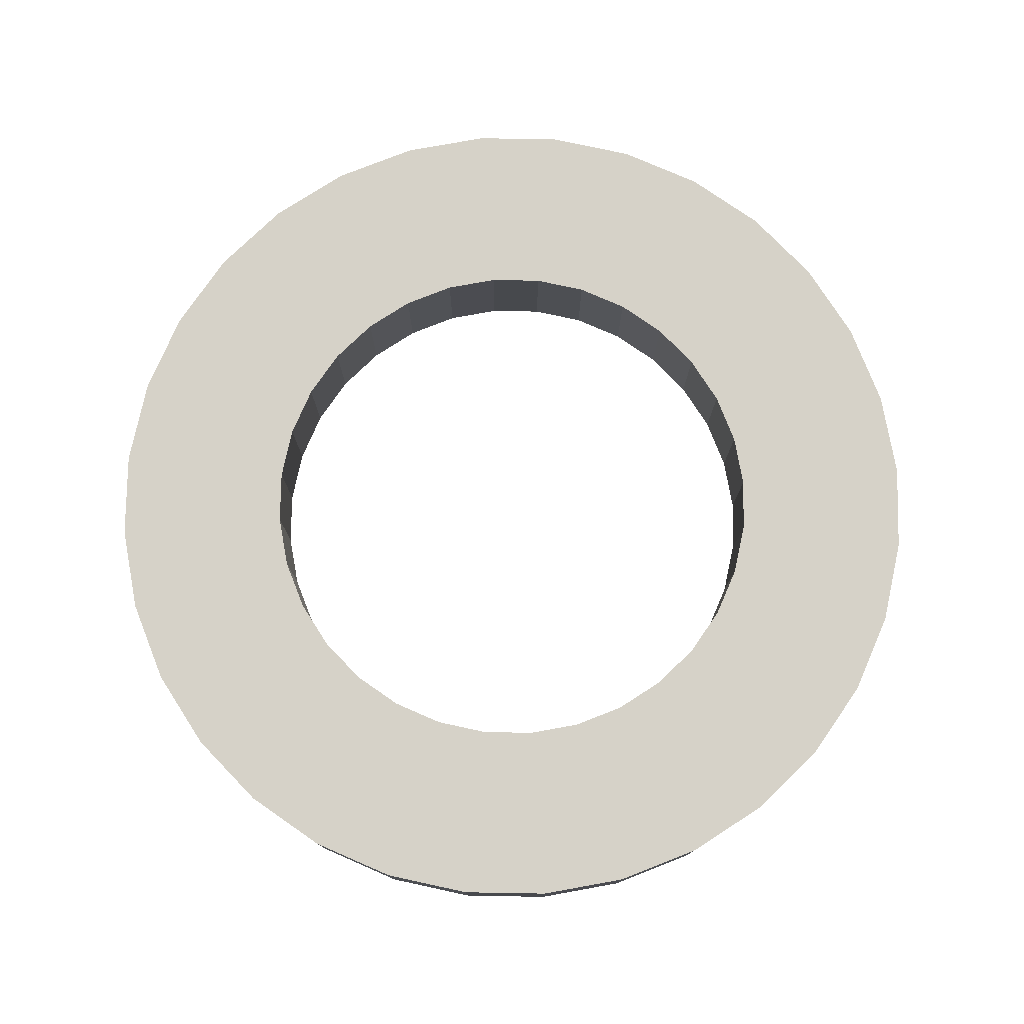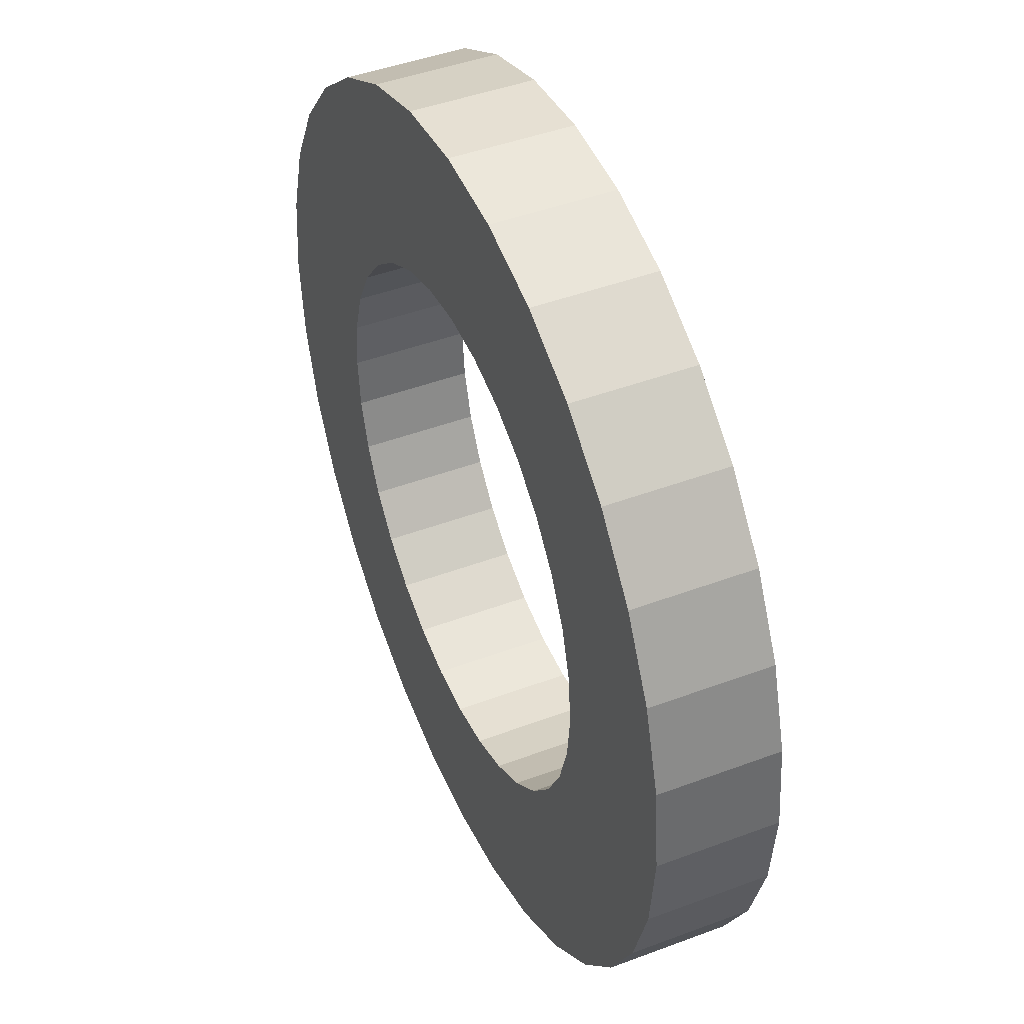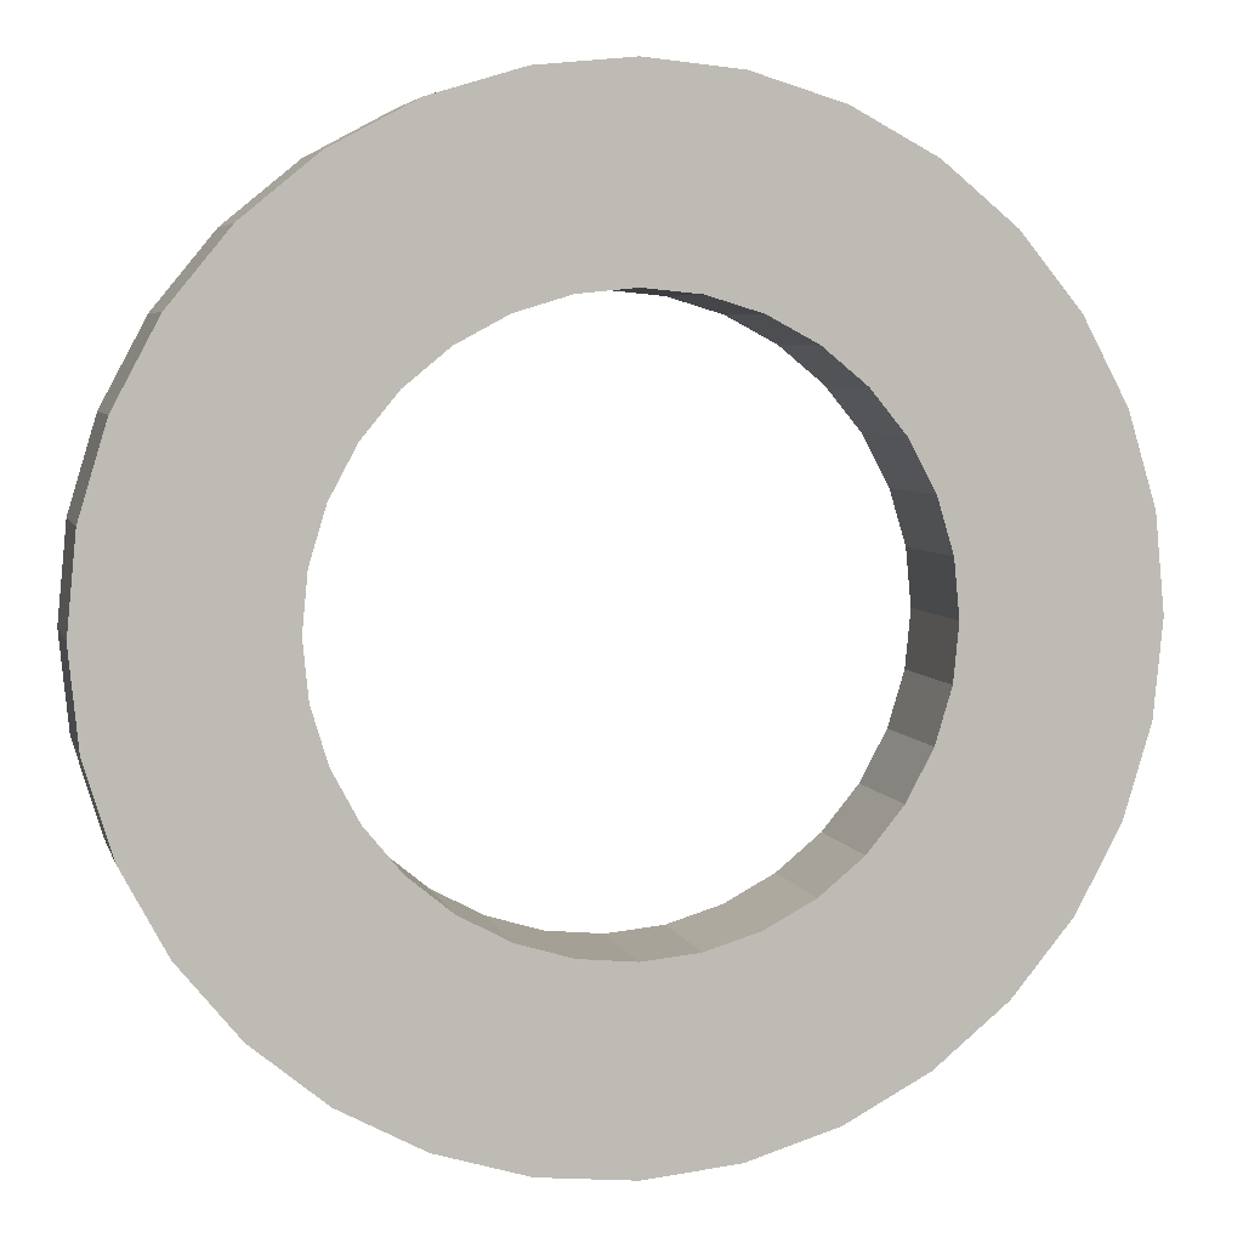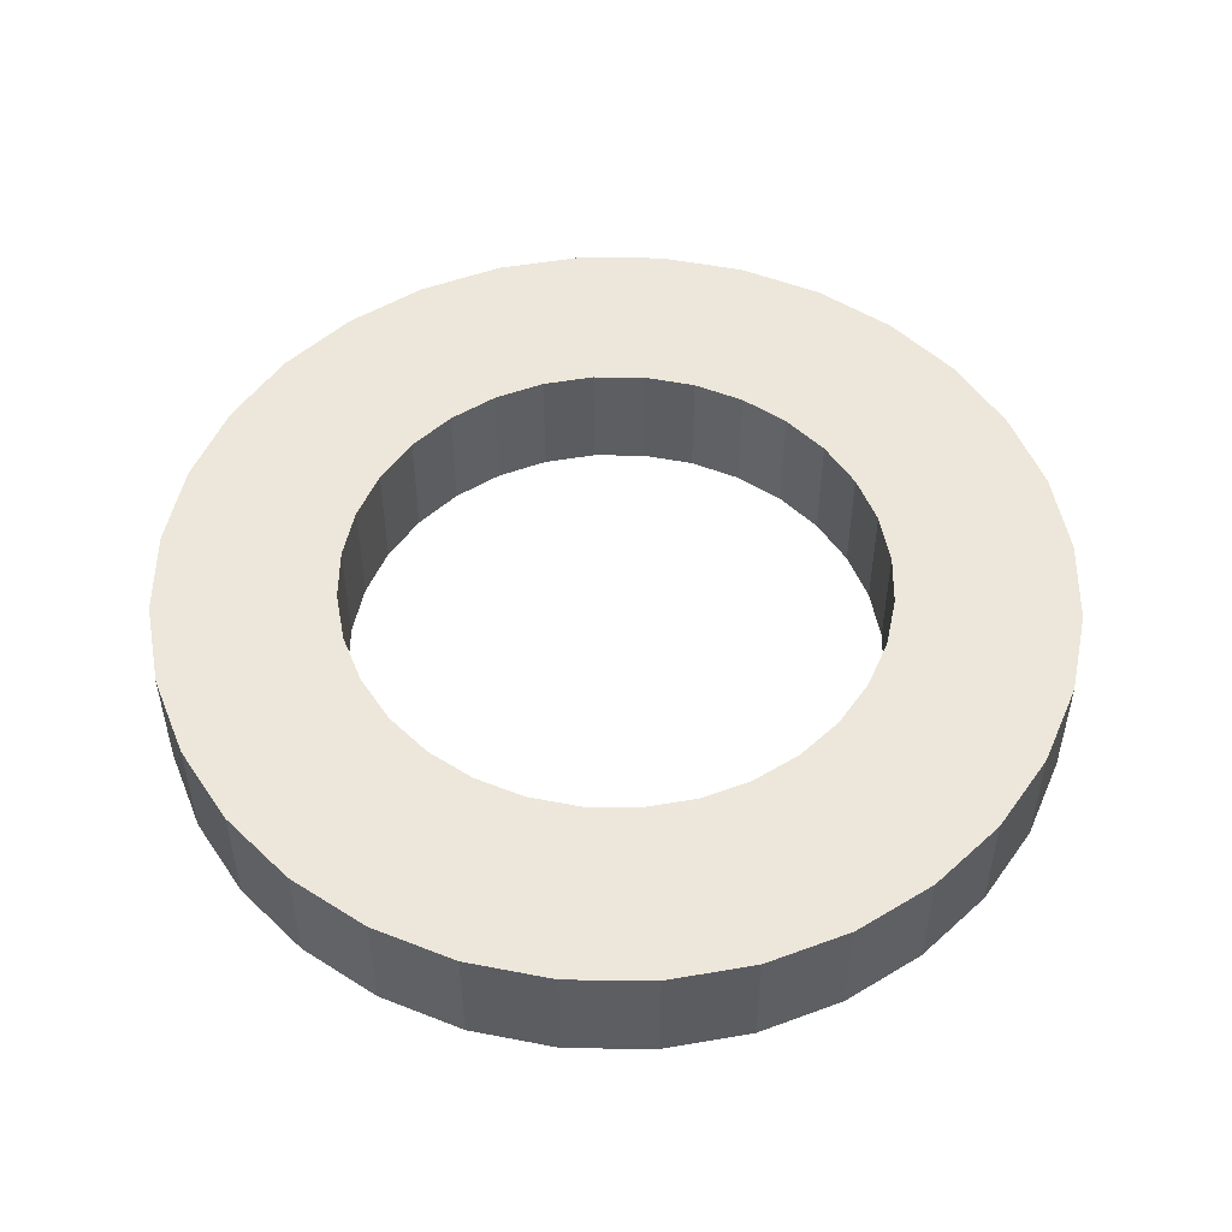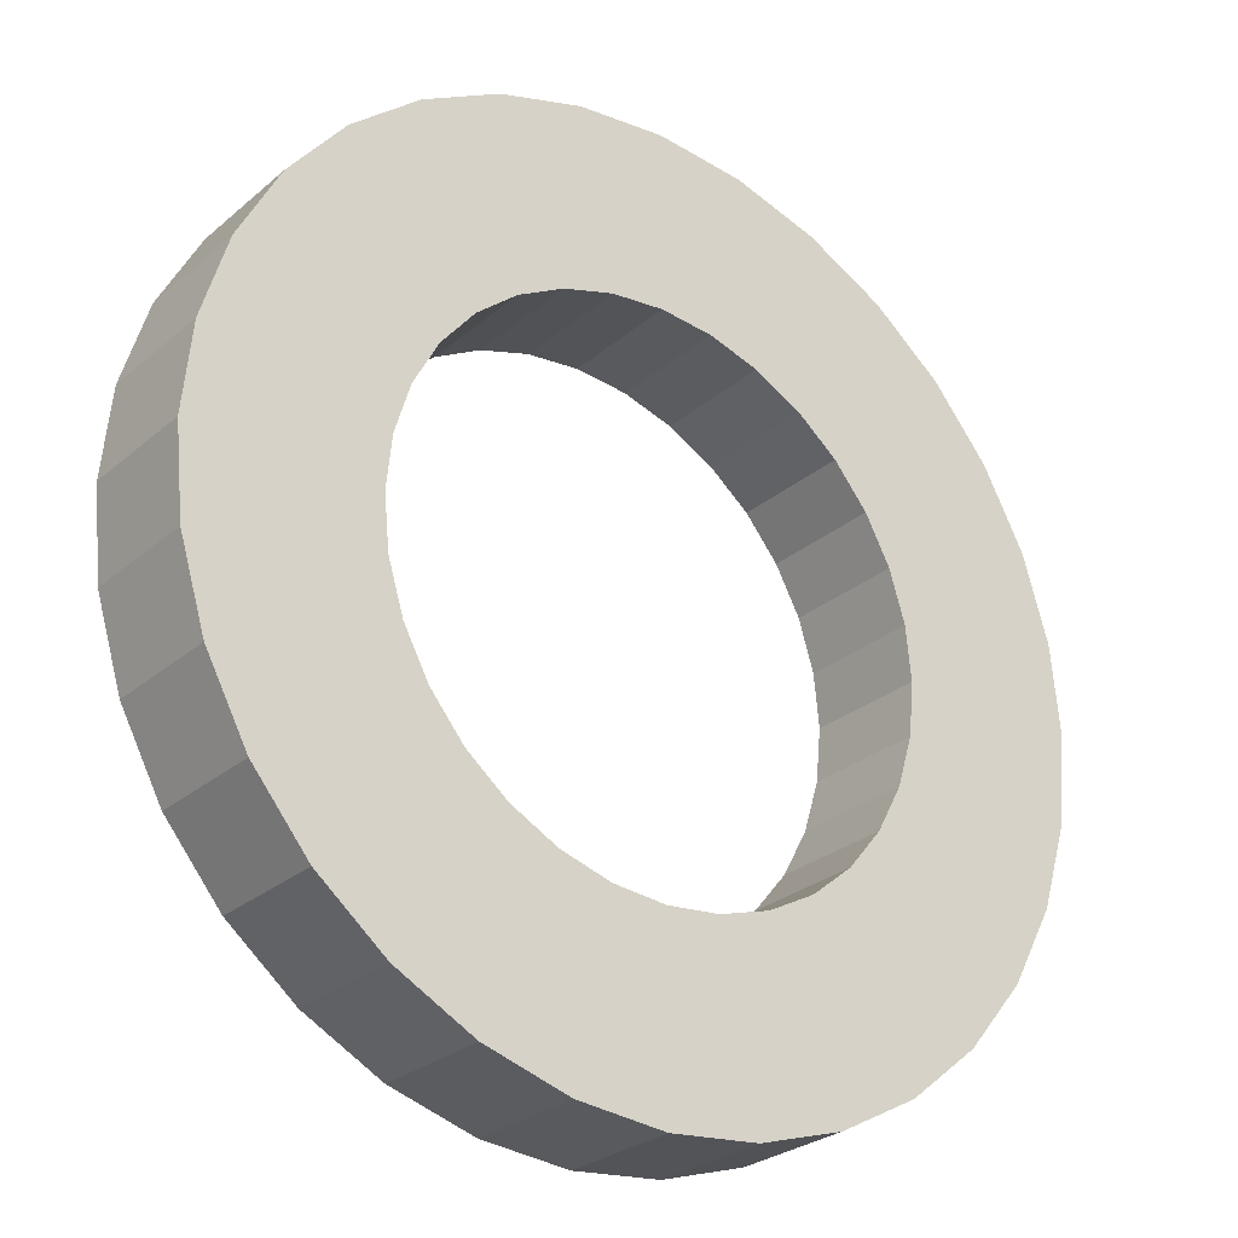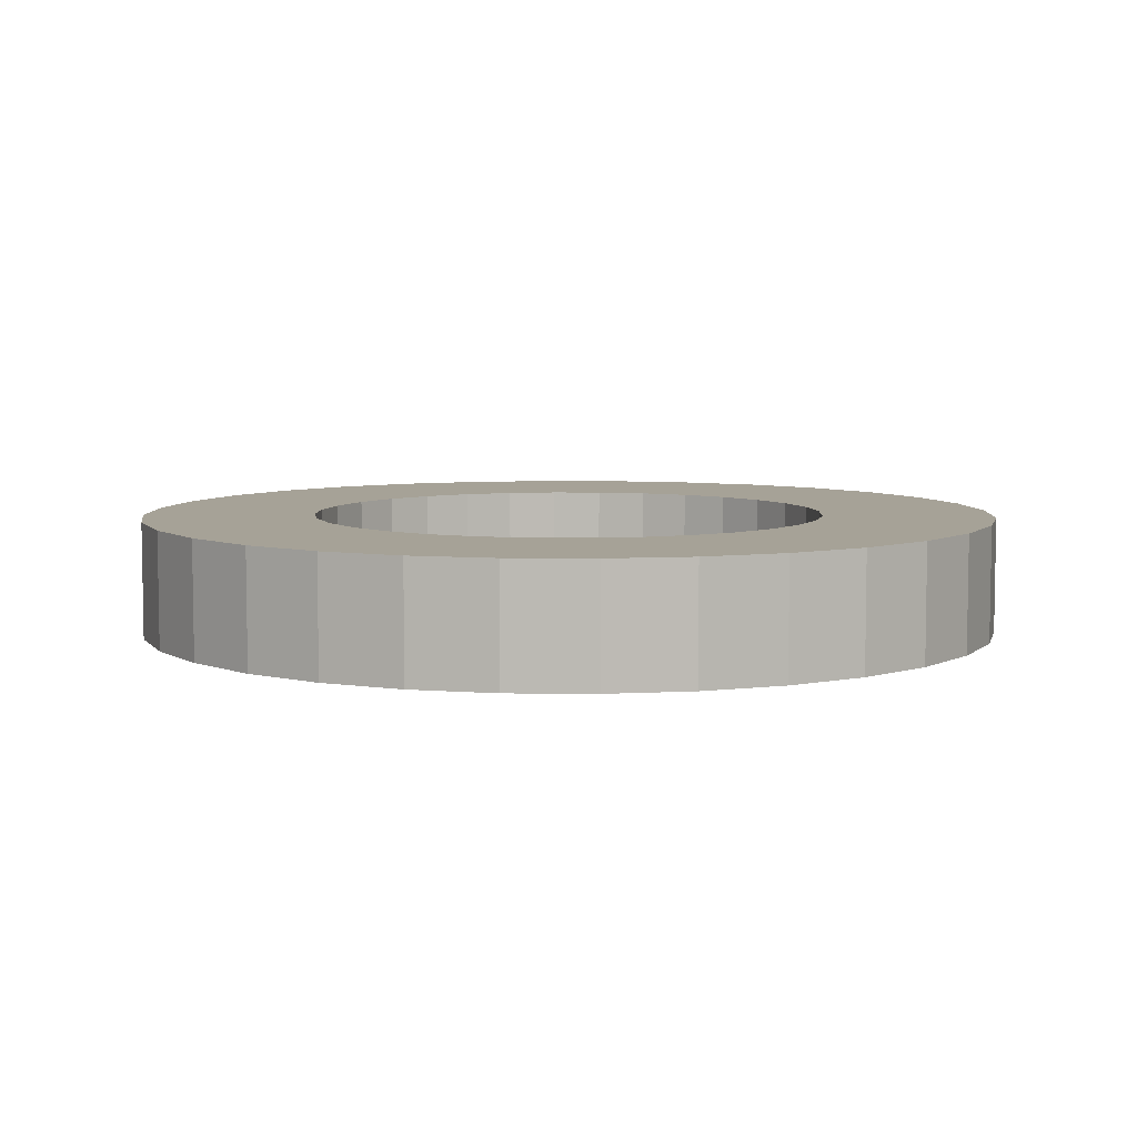
<metadata>
{"format":"obj","ext":"obj","renderer":"f3d","projection":"perspective","resolution":1024,"background":"white","views":[{"elev":77.8,"azim":-173.4,"up":"+Y"},{"elev":44.7,"azim":-113.6,"up":"+Z"},{"elev":5.4,"azim":166.2,"up":"+Z"},{"elev":51.4,"azim":-128.7,"up":"+Y"},{"elev":-27.1,"azim":-37.7,"up":"+Z"},{"elev":6.5,"azim":-14.8,"up":"+Y"}]}
</metadata>
<code>
o Strada
v 0 -4 -7.5
v 0 -2 -7.5
v 1.463 -4 -7.356
v 1.463 -2 -7.356
v 2.87 -4 -6.929
v 2.87 -2 -6.929
v 4.167 -4 -6.236
v 4.167 -2 -6.236
v 5.303 -4 -5.303
v 5.303 -2 -5.303
v 6.236 -4 -4.167
v 6.236 -2 -4.167
v 6.929 -4 -2.87
v 6.929 -2 -2.87
v 7.356 -4 -1.463
v 7.356 -2 -1.463
v 7.5 -4 0
v 7.5 -2 0
v 7.356 -4 1.463
v 7.356 -2 1.463
v 6.929 -4 2.87
v 6.929 -2 2.87
v 6.236 -4 4.167
v 6.236 -2 4.167
v 5.303 -4 5.303
v 5.303 -2 5.303
v 4.167 -4 6.236
v 4.167 -2 6.236
v 2.87 -4 6.929
v 2.87 -2 6.929
v 1.463 -4 7.356
v 1.463 -2 7.356
v 0 -4 7.5
v 0 -2 7.5
v -1.463 -4 7.356
v -1.463 -2 7.356
v -2.87 -4 6.929
v -2.87 -2 6.929
v -4.167 -4 6.236
v -4.167 -2 6.236
v -5.303 -4 5.303
v -5.303 -2 5.303
v -6.236 -4 4.167
v -6.236 -2 4.167
v -6.929 -4 2.87
v -6.929 -2 2.87
v -7.356 -4 1.463
v -7.356 -2 1.463
v -7.5 -4 0
v -7.5 -2 0
v -7.356 -4 -1.463
v -7.356 -2 -1.463
v -6.929 -4 -2.87
v -6.929 -2 -2.87
v -6.236 -4 -4.167
v -6.236 -2 -4.167
v -5.303 -4 -5.303
v -5.303 -2 -5.303
v -4.167 -4 -6.236
v -4.167 -2 -6.236
v -2.87 -4 -6.929
v -2.87 -2 -6.929
v -1.463 -4 -7.356
v -1.463 -2 -7.356
v 0 -4 -4.5
v 0 -2 -4.5
v 0.8779 -4 -4.414
v 0.8779 -2 -4.414
v 1.722 -4 -4.157
v 1.722 -2 -4.157
v 2.5 -4 -3.742
v 2.5 -2 -3.742
v 3.182 -4 -3.182
v 3.182 -2 -3.182
v 3.742 -4 -2.5
v 3.742 -2 -2.5
v 4.157 -4 -1.722
v 4.157 -2 -1.722
v 4.414 -4 -0.8779
v 4.414 -2 -0.8779
v 4.5 -4 0
v 4.5 -2 0
v 4.414 -4 0.8779
v 4.414 -2 0.8779
v 4.157 -4 1.722
v 4.157 -2 1.722
v 3.742 -4 2.5
v 3.742 -2 2.5
v 3.182 -4 3.182
v 3.182 -2 3.182
v 2.5 -4 3.742
v 2.5 -2 3.742
v 1.722 -4 4.157
v 1.722 -2 4.157
v 0.8779 -4 4.414
v 0.8779 -2 4.414
v 0 -4 4.5
v 0 -2 4.5
v -0.8779 -4 4.414
v -0.8779 -2 4.414
v -1.722 -4 4.157
v -1.722 -2 4.157
v -2.5 -4 3.742
v -2.5 -2 3.742
v -3.182 -4 3.182
v -3.182 -2 3.182
v -3.742 -4 2.5
v -3.742 -2 2.5
v -4.157 -4 1.722
v -4.157 -2 1.722
v -4.414 -4 0.8779
v -4.414 -2 0.8779
v -4.5 -4 0
v -4.5 -2 0
v -4.414 -4 -0.8779
v -4.414 -2 -0.8779
v -4.157 -4 -1.722
v -4.157 -2 -1.722
v -3.742 -4 -2.5
v -3.742 -2 -2.5
v -3.182 -4 -3.182
v -3.182 -2 -3.182
v -2.5 -4 -3.742
v -2.5 -2 -3.742
v -1.722 -4 -4.157
v -1.722 -2 -4.157
v -0.8779 -4 -4.414
v -0.8779 -2 -4.414
f 1 2 4 3
f 3 4 6 5
f 5 6 8 7
f 7 8 10 9
f 9 10 12 11
f 11 12 14 13
f 13 14 16 15
f 15 16 18 17
f 17 18 20 19
f 19 20 22 21
f 21 22 24 23
f 23 24 26 25
f 25 26 28 27
f 27 28 30 29
f 29 30 32 31
f 31 32 34 33
f 33 34 36 35
f 35 36 38 37
f 37 38 40 39
f 39 40 42 41
f 41 42 44 43
f 43 44 46 45
f 45 46 48 47
f 47 48 50 49
f 49 50 52 51
f 51 52 54 53
f 53 54 56 55
f 55 56 58 57
f 57 58 60 59
f 59 60 62 61
f 61 62 64 63
f 63 64 2 1
f 65 67 68 66
f 67 69 70 68
f 69 71 72 70
f 71 73 74 72
f 73 75 76 74
f 75 77 78 76
f 77 79 80 78
f 79 81 82 80
f 81 83 84 82
f 83 85 86 84
f 85 87 88 86
f 87 89 90 88
f 89 91 92 90
f 91 93 94 92
f 93 95 96 94
f 95 97 98 96
f 97 99 100 98
f 99 101 102 100
f 101 103 104 102
f 103 105 106 104
f 105 107 108 106
f 107 109 110 108
f 109 111 112 110
f 111 113 114 112
f 113 115 116 114
f 115 117 118 116
f 117 119 120 118
f 119 121 122 120
f 121 123 124 122
f 123 125 126 124
f 125 127 128 126
f 127 65 66 128
f 1 3 67 65
f 3 5 69 67
f 5 7 71 69
f 7 9 73 71
f 9 11 75 73
f 11 13 77 75
f 13 15 79 77
f 15 17 81 79
f 17 19 83 81
f 19 21 85 83
f 21 23 87 85
f 23 25 89 87
f 25 27 91 89
f 27 29 93 91
f 29 31 95 93
f 31 33 97 95
f 33 35 99 97
f 35 37 101 99
f 37 39 103 101
f 39 41 105 103
f 41 43 107 105
f 43 45 109 107
f 45 47 111 109
f 47 49 113 111
f 49 51 115 113
f 51 53 117 115
f 53 55 119 117
f 55 57 121 119
f 57 59 123 121
f 59 61 125 123
f 61 63 127 125
f 63 1 65 127
f 4 2 66 68
f 6 4 68 70
f 8 6 70 72
f 10 8 72 74
f 12 10 74 76
f 14 12 76 78
f 16 14 78 80
f 18 16 80 82
f 20 18 82 84
f 22 20 84 86
f 24 22 86 88
f 26 24 88 90
f 28 26 90 92
f 30 28 92 94
f 32 30 94 96
f 34 32 96 98
f 36 34 98 100
f 38 36 100 102
f 40 38 102 104
f 42 40 104 106
f 44 42 106 108
f 46 44 108 110
f 48 46 110 112
f 50 48 112 114
f 52 50 114 116
f 54 52 116 118
f 56 54 118 120
f 58 56 120 122
f 60 58 122 124
f 62 60 124 126
f 64 62 126 128
f 2 64 128 66

</code>
